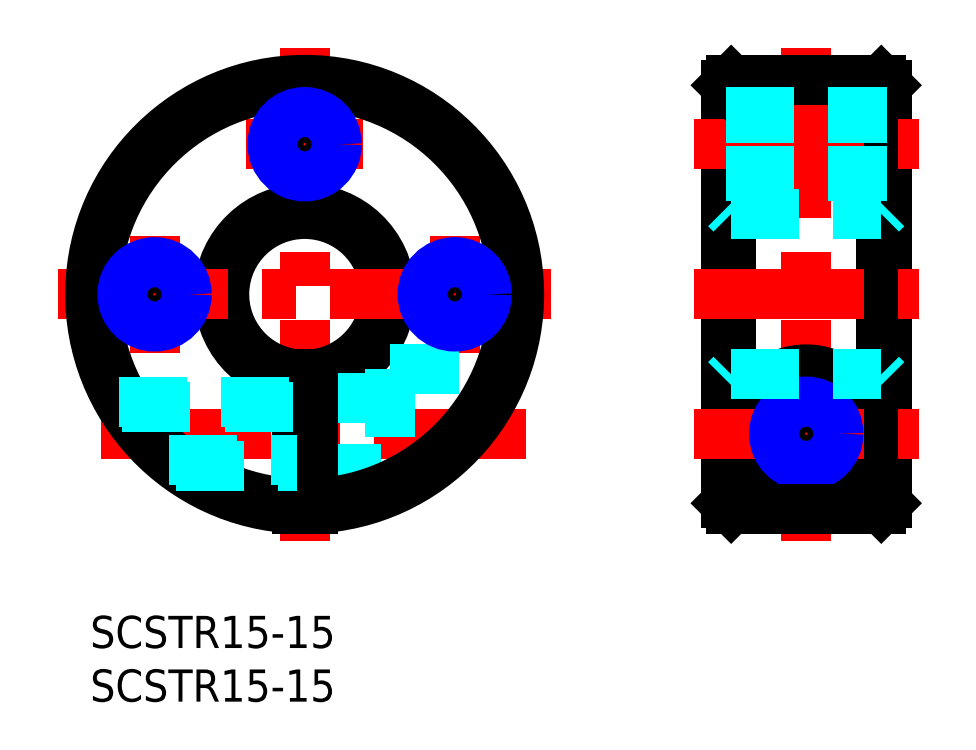
<metadata>
{"format":"dxf","ext":"dxf","renderer":"ezdxf+matplotlib","layout":"modelspace","background":"white","min_lineweight":24,"dpi":150}
</metadata>
<code>
0
SECTION
2
ENTITIES
0
LINE
8
MSM_CENTER
10
20
20
52.99
30
0
11
20
21
6.986
31
0
0
LINE
8
MSM_CENTER
10
6
20
35.43
30
0
11
6
21
24.55
31
0
0
LINE
8
MSM_CENTER
10
34
20
24.55
30
0
11
34
21
35.43
31
0
0
ARC
8
MSM_CONTINUOUS
10
20
20
29.99
30
0
40
8
50
275.4
51
264.6
0
ARC
8
MSM_CONTINUOUS
10
20
20
29.99
30
0
40
7.5
50
275.7
51
264.3
0
LINE
8
MSM_CENTER
10
1.026
20
16.99
30
0
11
40.61
21
16.99
31
0
0
LINE
8
MSM_CENTER
10
-3
20
29.99
30
0
11
43
21
29.99
31
0
0
LINE
8
MSM_DASHED
10
20.75
20
20.29
30
0
11
28
21
20.29
31
0
0
LINE
8
MSM_DASHED
10
20.75
20
13.69
30
0
11
28
21
13.69
31
0
0
LINE
8
MSM_CONTINUOUS
10
20.75
20
22.52
30
0
11
20.75
21
10
31
0
0
LINE
8
MSM_DASHED
10
28
20
22.99
30
0
11
28
21
11.66
31
0
0
LINE
8
MSM_DASHED
10
28
20
22.99
30
0
11
38.73
21
22.99
31
0
0
LINE
8
MSM_CONTINUOUS
10
28
20
20.15
30
0
11
28
21
20.15
31
0
0
LINE
8
MSM_CENTER
10
25.44
20
43.99
30
0
11
14.56
21
43.99
31
0
0
LINE
8
MSM_CENTER
10
66.78
20
52.99
30
0
11
66.78
21
6.986
31
0
0
LINE
8
MSM_CONTINUOUS
10
73.78
20
49.99
30
0
11
73.78
21
10
31
0
0
LINE
8
MSM_CONTINUOUS
10
59.78
20
49.99
30
0
11
59.78
21
10
31
0
0
LINE
8
MSM_CONTINUOUS
10
74.28
20
49.49
30
0
11
74.28
21
10.5
31
0
0
LINE
8
MSM_CONTINUOUS
10
59.28
20
49.49
30
0
11
59.28
21
10.5
31
0
0
LINE
8
MSM_CENTER
10
56.28
20
29.99
30
0
11
77.28
21
29.99
31
0
0
ARC
8
MSM_CONTINUOUS
10
66.78
20
16.99
30
0
40
6
50
297.3
51
242.7
0
CIRCLE
8
MSM_CONTINUOUS
10
66.78
20
16.99
30
0
40
3.3
0
LINE
8
MSM_CONTINUOUS
10
64.02
20
11.66
30
0
11
69.53
21
11.66
31
0
0
LINE
8
MSM_CENTER
10
56.28
20
16.99
30
0
11
77.28
21
16.99
31
0
0
LINE
8
MSM_CENTER
10
56.28
20
43.99
30
0
11
77.28
21
43.99
31
0
0
LINE
8
MSM_CONTINUOUS
10
59.78
20
49.99
30
0
11
73.78
21
49.99
31
0
0
ARC
8
MSM_CONTINUOUS
10
20
20
29.99
30
0
40
19.5
50
272.2
51
267.8
0
ARC
8
MSM_CONTINUOUS
10
20
20
29.99
30
0
40
20
50
272.1
51
267.9
0
LINE
8
MSM_CONTINUOUS
10
19.25
20
22.52
30
0
11
19.25
21
10
31
0
0
INSERT
8
MSM_CONTINUOUS
2
*U3
10
0
20
0
30
0
0
INSERT
8
MSM_CONTINUOUS
2
*U4
10
0
20
0
30
0
0
LINE
8
MSM_DASHED
10
2.679
20
19.99
30
0
11
19.25
21
19.99
31
0
0
LINE
8
MSM_DASHED
10
3.004
20
19.44
30
0
11
19.25
21
19.44
31
0
0
LINE
8
MSM_DASHED
10
7.31
20
14.53
30
0
11
19.25
21
14.53
31
0
0
LINE
8
MSM_DASHED
10
8
20
13.99
30
0
11
19.25
21
13.99
31
0
0
CIRCLE
8
MSM_CONTINUOUS
10
66.78
20
16.99
30
0
40
2.458
0
CIRCLE
8
MSM_NARROW
10
66.78
20
16.99
30
0
40
3
0
LINE
8
MSM_CONTINUOUS
10
59.28
20
10.5
30
0
11
59.78
21
10
31
0
0
LINE
8
MSM_CONTINUOUS
10
59.78
20
10
30
0
11
73.78
21
10
31
0
0
LINE
8
MSM_CONTINUOUS
10
73.78
20
10
30
0
11
74.28
21
10.5
31
0
0
LINE
8
MSM_CONTINUOUS
10
59.78
20
49.99
30
0
11
59.28
21
49.49
31
0
0
LINE
8
MSM_CONTINUOUS
10
73.78
20
49.99
30
0
11
74.28
21
49.49
31
0
0
LINE
8
MSM_DASHED
10
59.28
20
37.99
30
0
11
59.78
21
37.49
31
0
0
LINE
8
MSM_DASHED
10
59.78
20
37.49
30
0
11
73.78
21
37.49
31
0
0
LINE
8
MSM_DASHED
10
73.78
20
37.49
30
0
11
74.28
21
37.99
31
0
0
LINE
8
MSM_DASHED
10
59.28
20
22.02
30
0
11
59.78
21
22.52
31
0
0
LINE
8
MSM_DASHED
10
59.78
20
22.52
30
0
11
73.78
21
22.52
31
0
0
LINE
8
MSM_DASHED
10
73.78
20
22.52
30
0
11
74.28
21
22.02
31
0
0
LINE
8
MSM_DASHED
10
59.28
20
46.99
30
0
11
74.28
21
46.99
31
0
0
LINE
8
MSM_DASHED
10
59.28
20
46.44
30
0
11
74.28
21
46.44
31
0
0
LINE
8
MSM_DASHED
10
59.28
20
41.53
30
0
11
74.28
21
41.53
31
0
0
LINE
8
MSM_DASHED
10
59.28
20
40.99
30
0
11
74.28
21
40.99
31
0
0
CIRCLE
8
MSM_CONTINUOUS
10
6
20
29.99
30
0
40
2.458
0
CIRCLE
8
MSM_NARROW
10
6
20
29.99
30
0
40
3
0
CIRCLE
8
MSM_CONTINUOUS
10
20
20
43.99
30
0
40
2.458
0
CIRCLE
8
MSM_NARROW
10
20
20
43.99
30
0
40
3
0
CIRCLE
8
MSM_CONTINUOUS
10
34
20
29.99
30
0
40
2.458
0
CIRCLE
8
MSM_NARROW
10
34
20
29.99
30
0
40
3
0
ENDSEC
0
EOF

</code>
